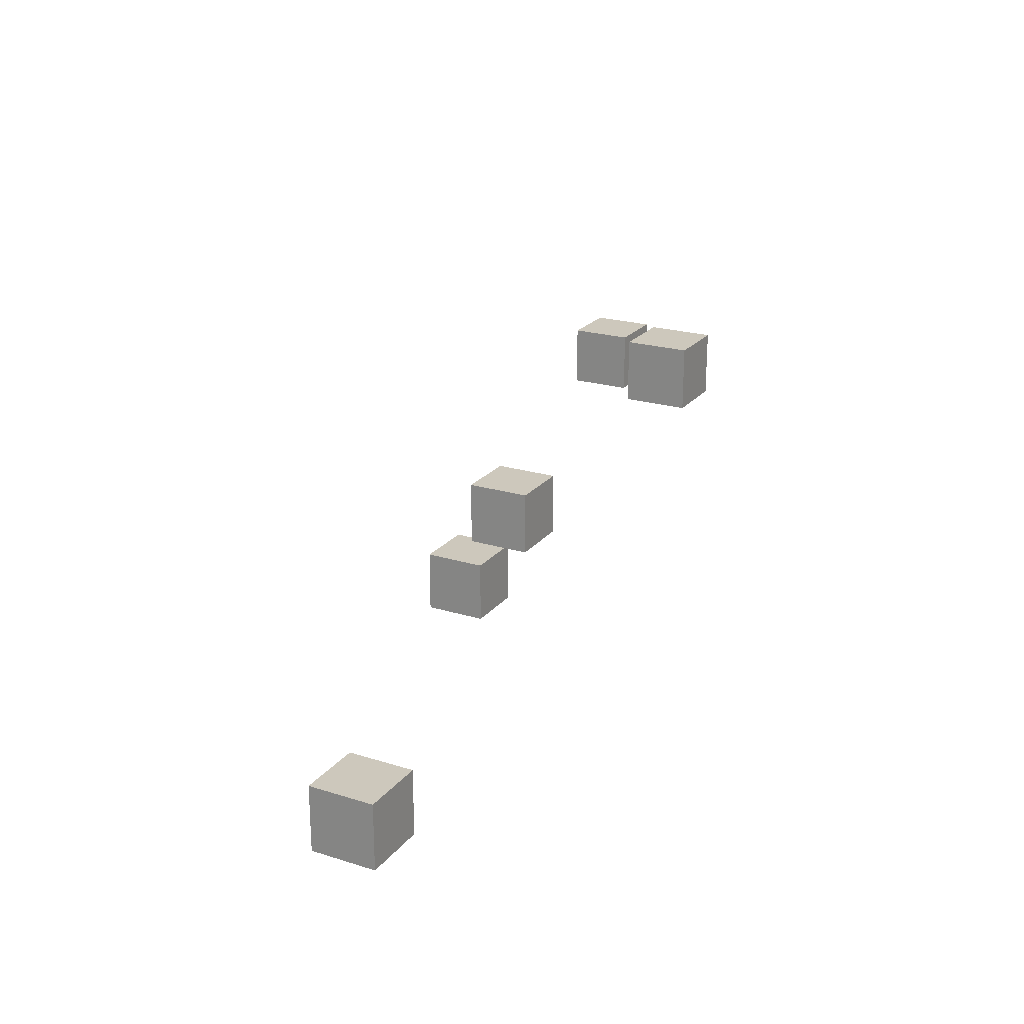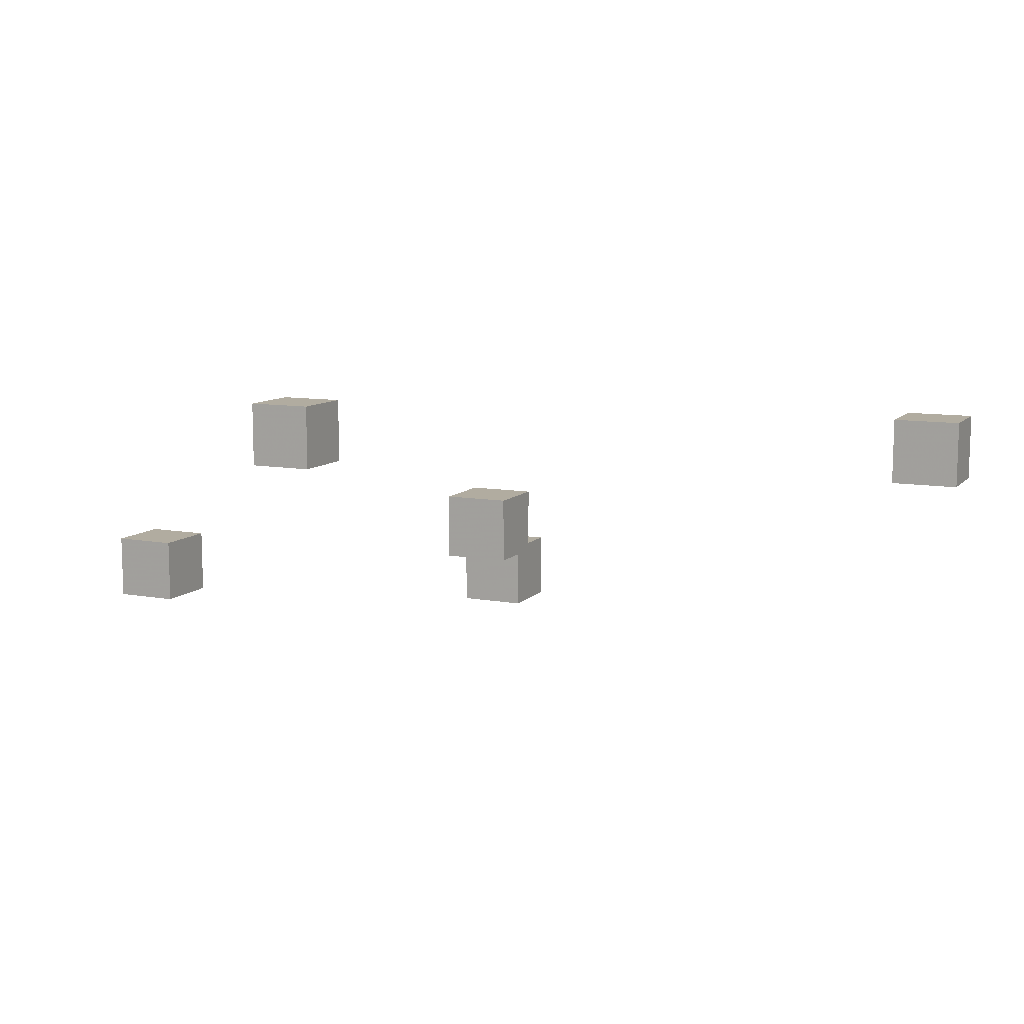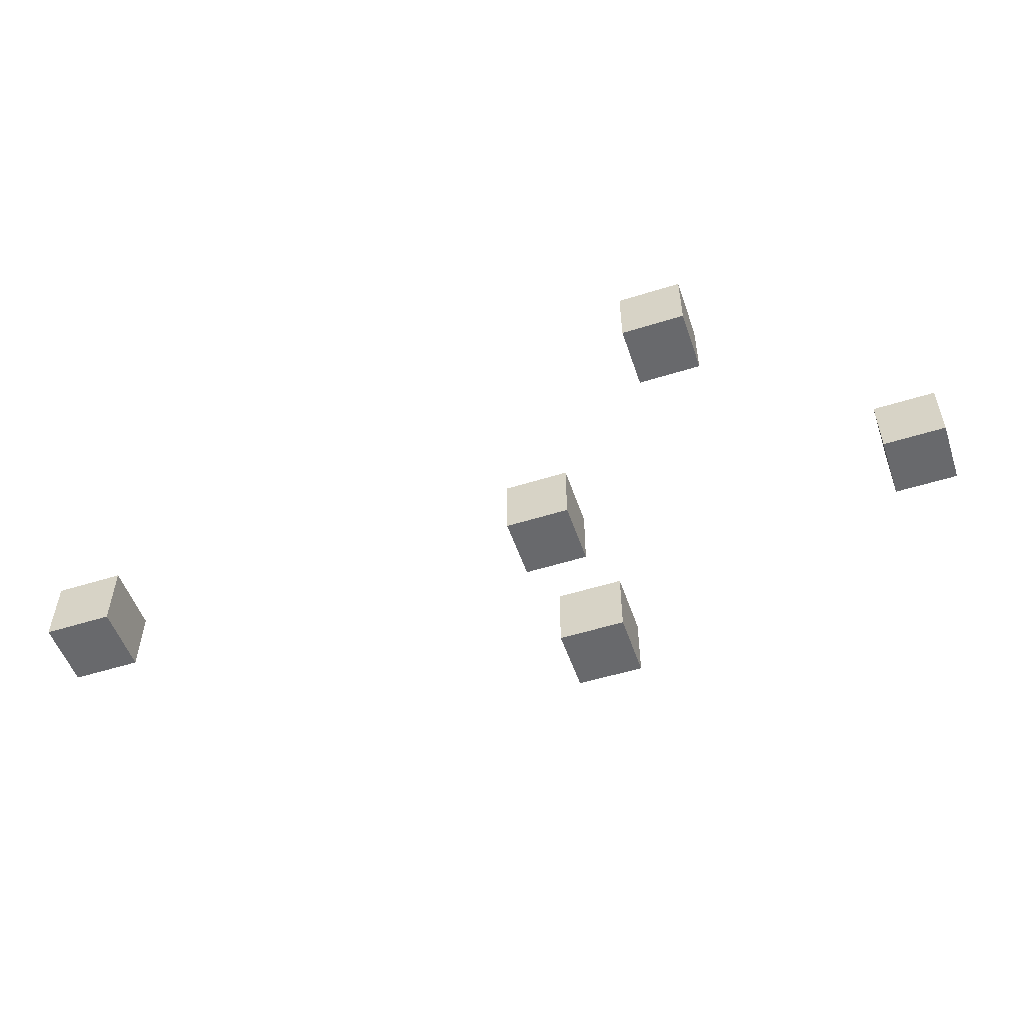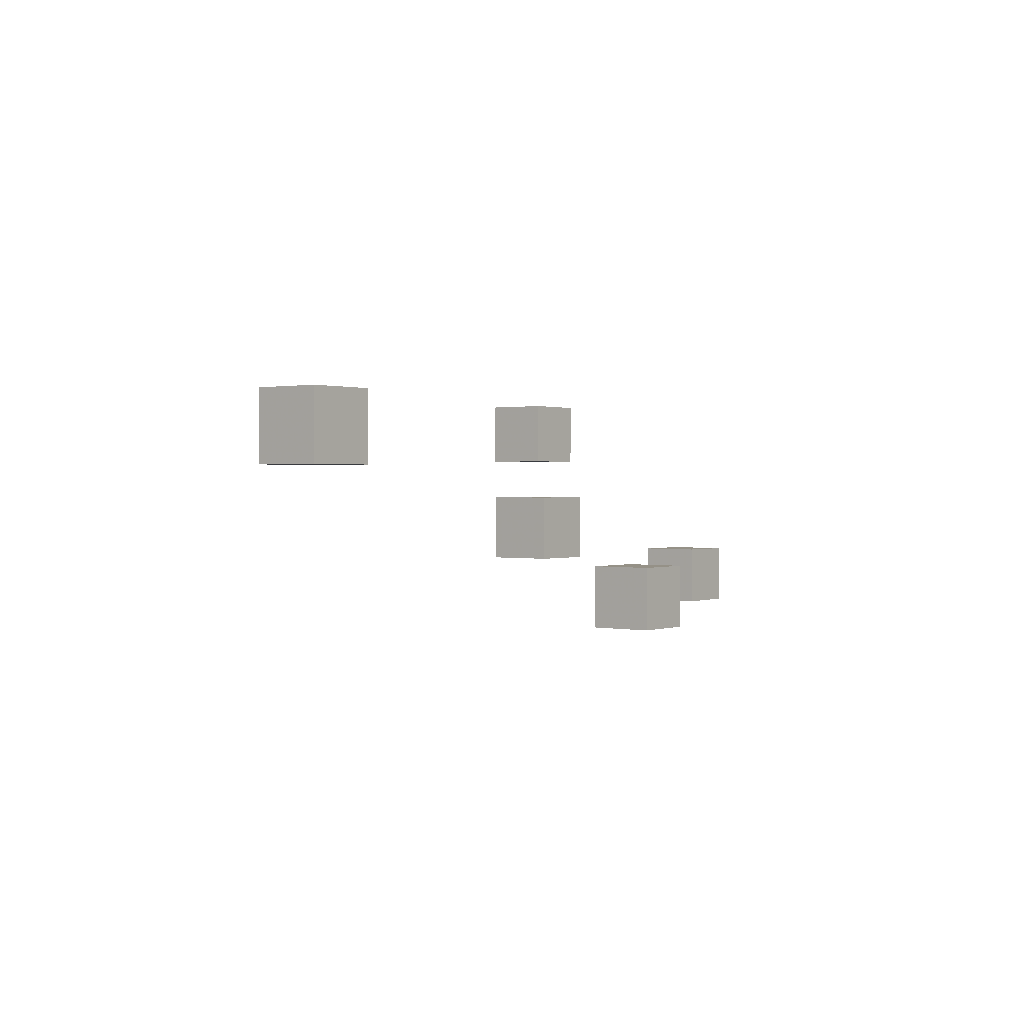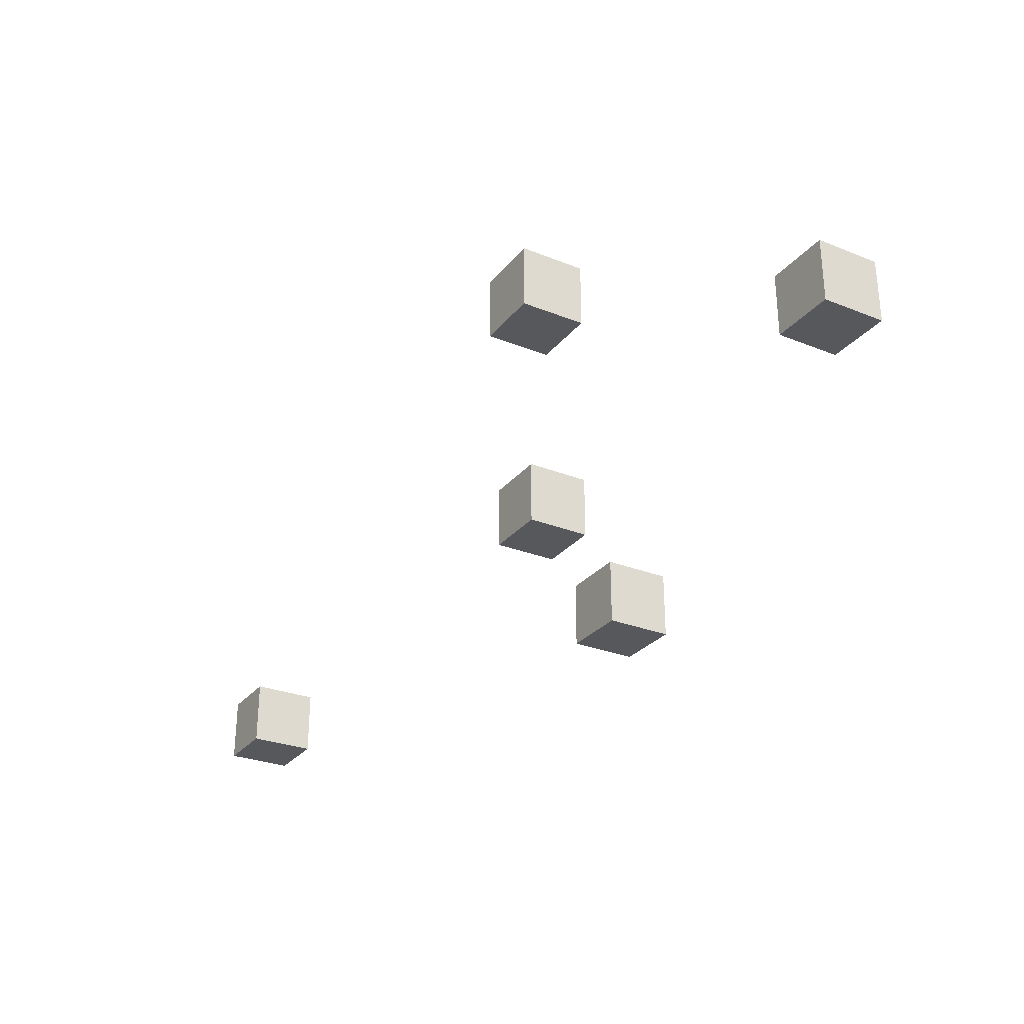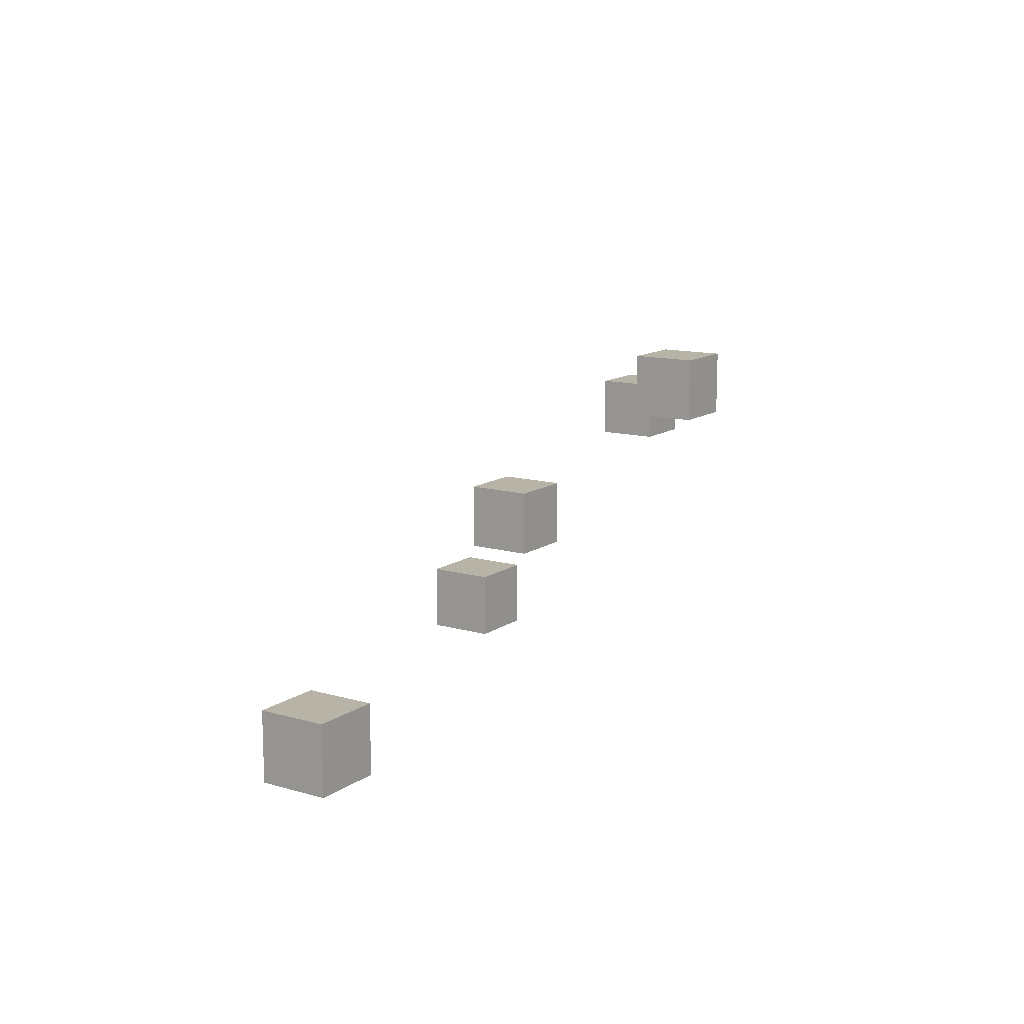
<metadata>
{"format":"obj","ext":"obj","renderer":"f3d","projection":"perspective","resolution":1024,"background":"white","views":[{"elev":22.2,"azim":118.2,"up":"+Z"},{"elev":10.1,"azim":24.7,"up":"+Y"},{"elev":-52.7,"azim":-161.3,"up":"+Z"},{"elev":0.8,"azim":127.7,"up":"+Y"},{"elev":-28.5,"azim":-120.8,"up":"+Z"},{"elev":12.7,"azim":123.4,"up":"+Z"}]}
</metadata>
<code>
o data
v 0.1 -0.3241 -0.4333
v 0.1 -0.3241 -0.2333
v -0.1 -0.3241 -0.2333
v -0.1 -0.3241 -0.4333
v 0.1 -0.1241 -0.4333
v 0.1 -0.1241 -0.2333
v -0.1 -0.1241 -0.2333
v -0.1 -0.1241 -0.4333
f 1 2 3 4
f 5 8 7 6
f 1 5 6 2
f 2 6 7 3
f 3 7 8 4
f 5 1 4 8
v 0.2 -0.1 -0.1
v 0.2 -0.1 0.1
v -2.776e-17 -0.1 0.1
v -2.776e-17 -0.1 -0.1
v 0.2 0.1 -0.1
v 0.2 0.1 0.1
v -2.776e-17 0.1 0.1
v -2.776e-17 0.1 -0.1
f 9 10 11 12
f 13 16 15 14
f 9 13 14 10
f 10 14 15 11
f 11 15 16 12
f 13 9 12 16
v 1.6 0.1931 -0.4167
v 1.6 0.1931 -0.2167
v 1.4 0.1931 -0.2167
v 1.4 0.1931 -0.4167
v 1.6 0.3931 -0.4167
v 1.6 0.3931 -0.2167
v 1.4 0.3931 -0.2167
v 1.4 0.3931 -0.4167
f 17 18 19 20
f 21 24 23 22
f 17 21 22 18
f 18 22 23 19
f 19 23 24 20
f 21 17 20 24
v -1 -0.3069 0.08333
v -1 -0.3069 0.2833
v -1.2 -0.3069 0.2833
v -1.2 -0.3069 0.08333
v -1 -0.1069 0.08333
v -1 -0.1069 0.2833
v -1.2 -0.1069 0.2833
v -1.2 -0.1069 0.08333
f 25 26 27 28
f 29 32 31 30
f 25 29 30 26
f 26 30 31 27
f 27 31 32 28
f 29 25 28 32
v -0.3 0.2276 0.3
v -0.3 0.2276 0.5
v -0.5 0.2276 0.5
v -0.5 0.2276 0.3
v -0.3 0.4276 0.3
v -0.3 0.4276 0.5
v -0.5 0.4276 0.5
v -0.5 0.4276 0.3
f 33 34 35 36
f 37 40 39 38
f 33 37 38 34
f 34 38 39 35
f 35 39 40 36
f 37 33 36 40

</code>
